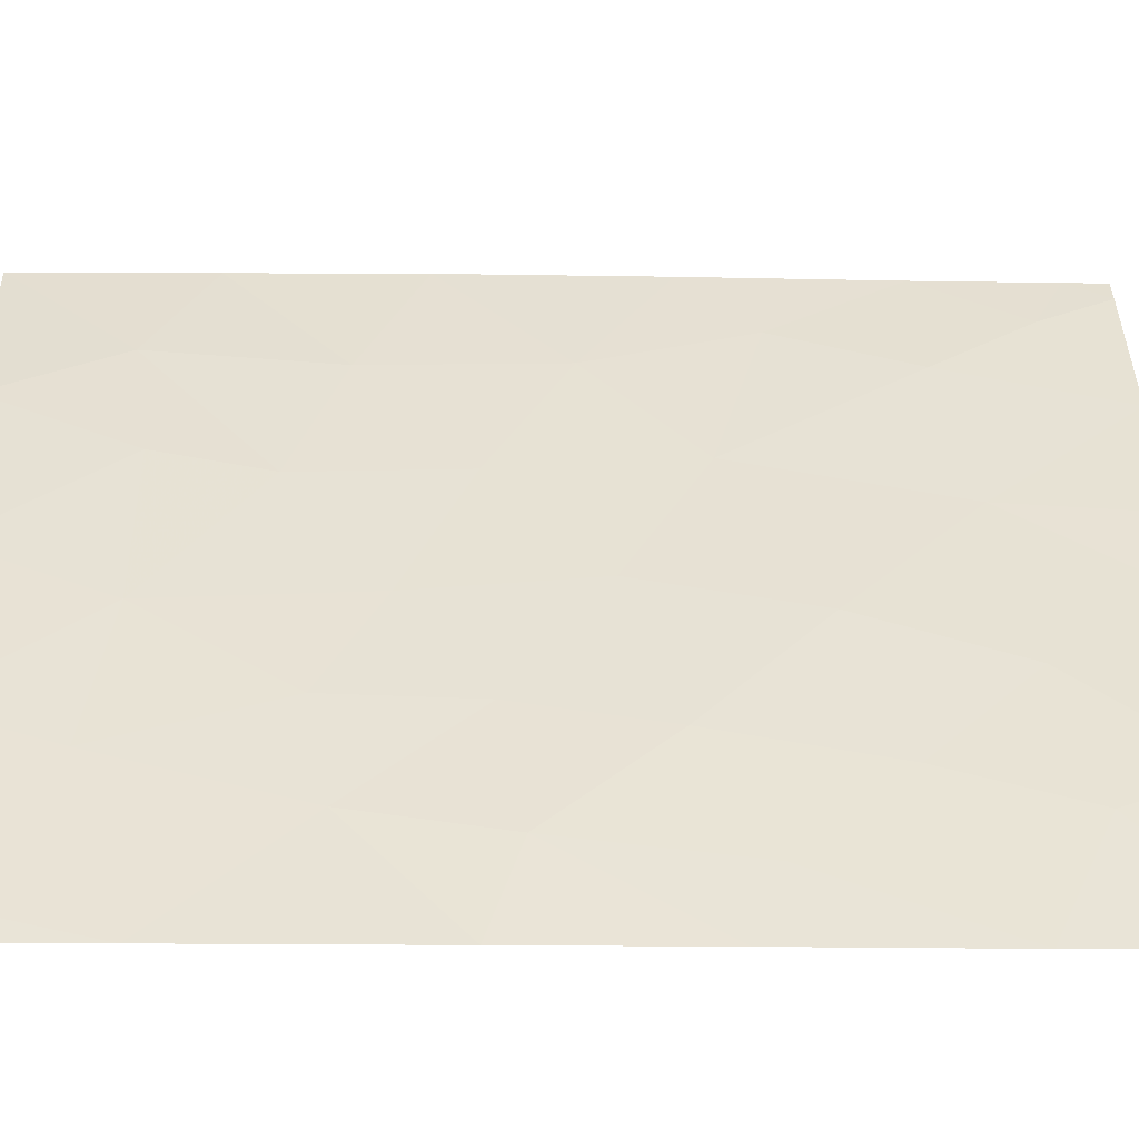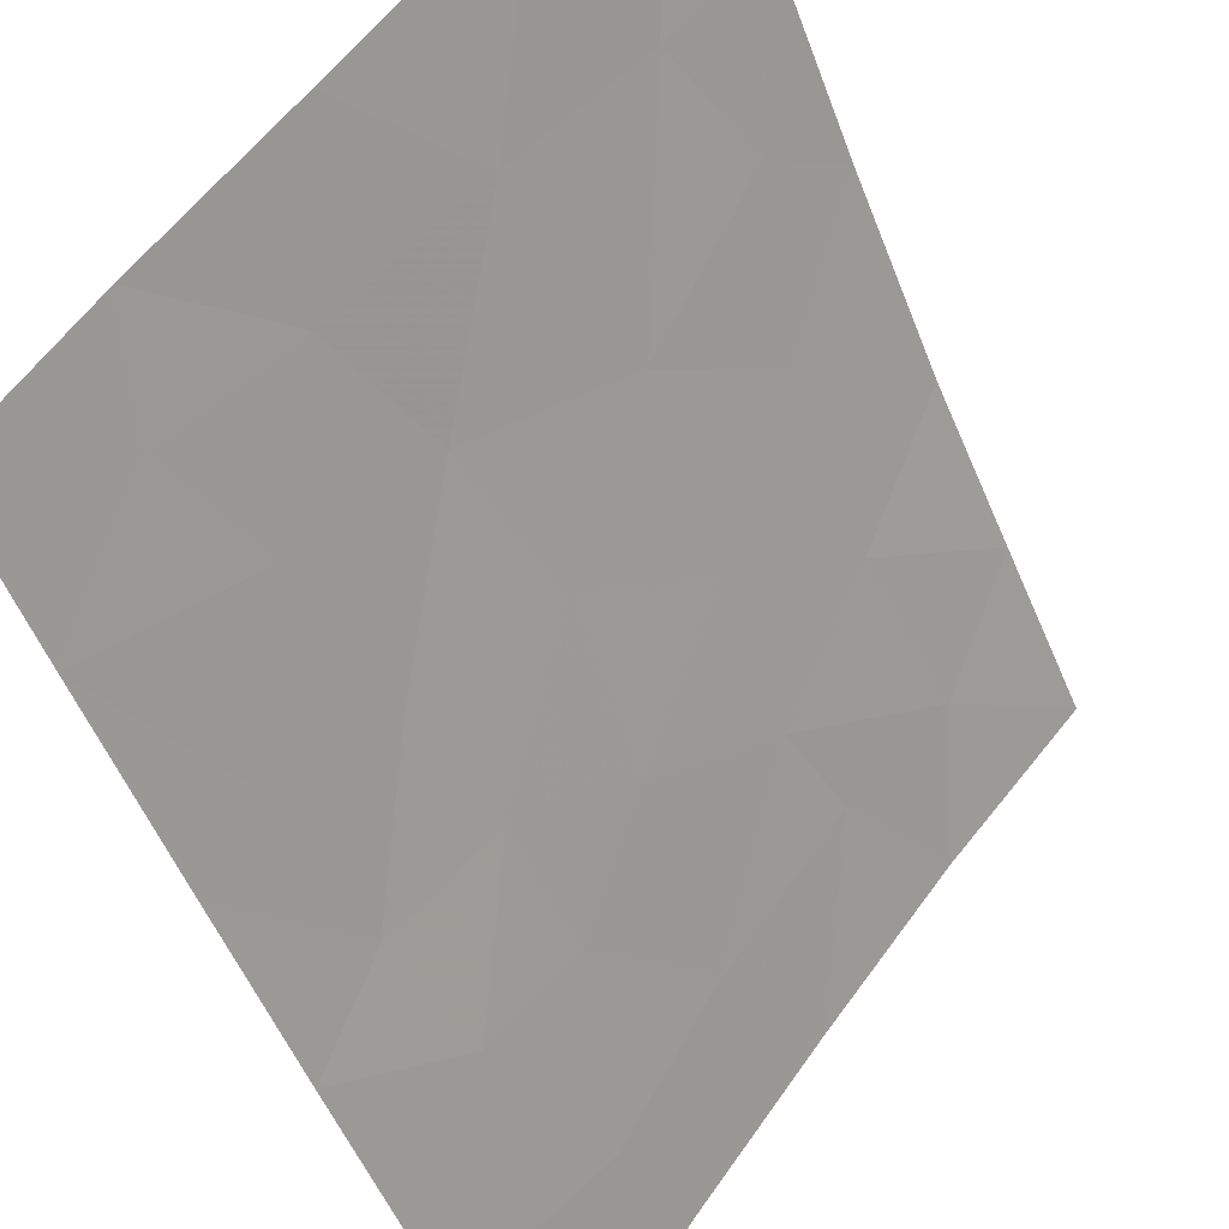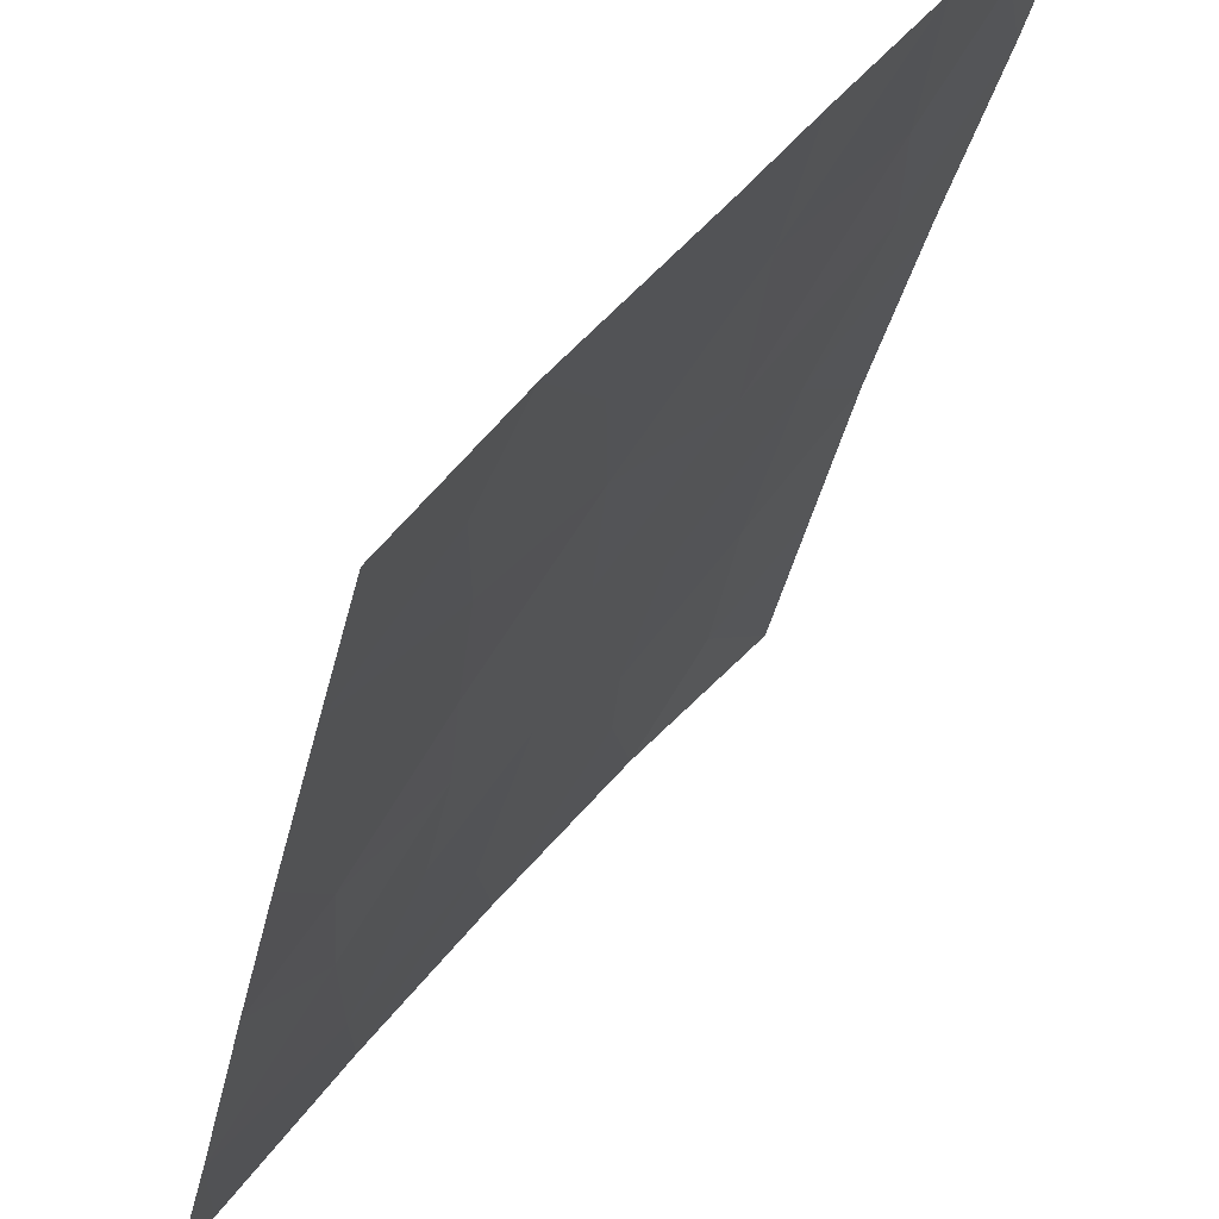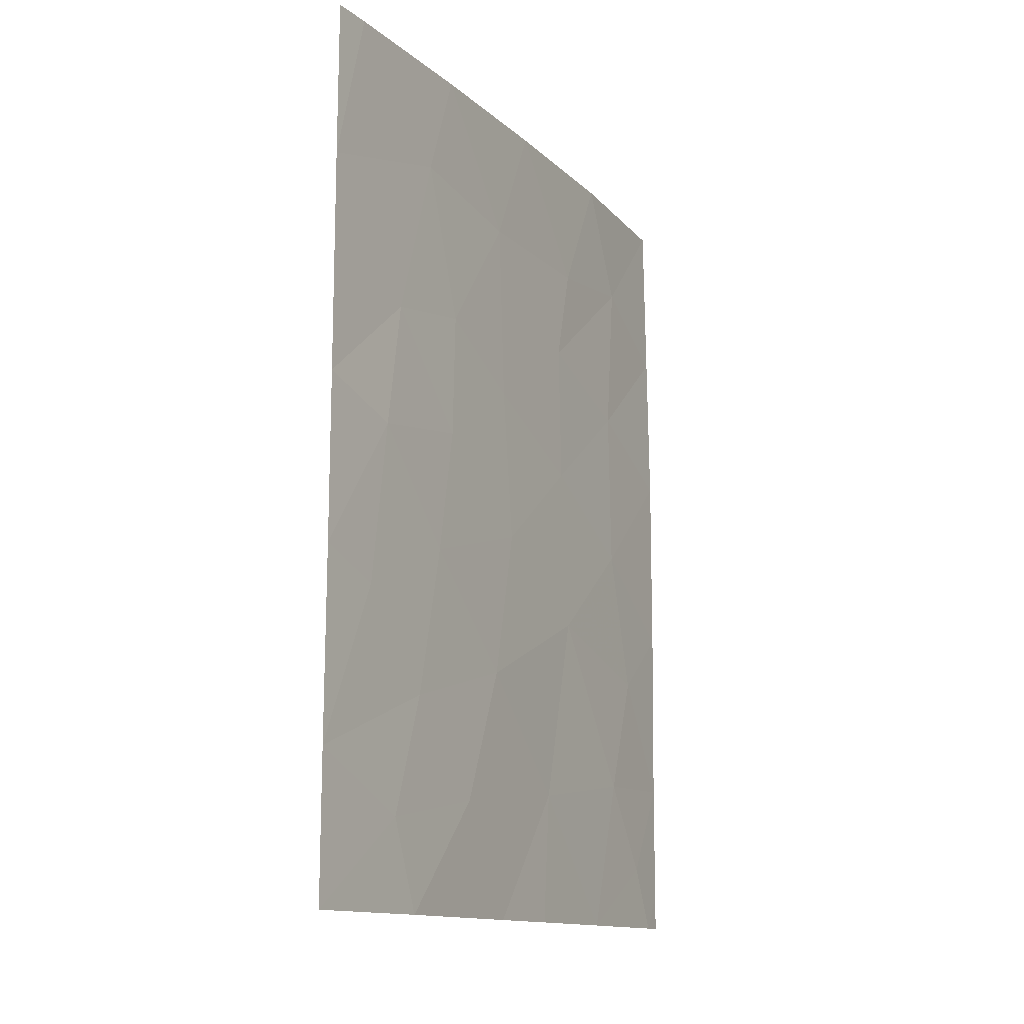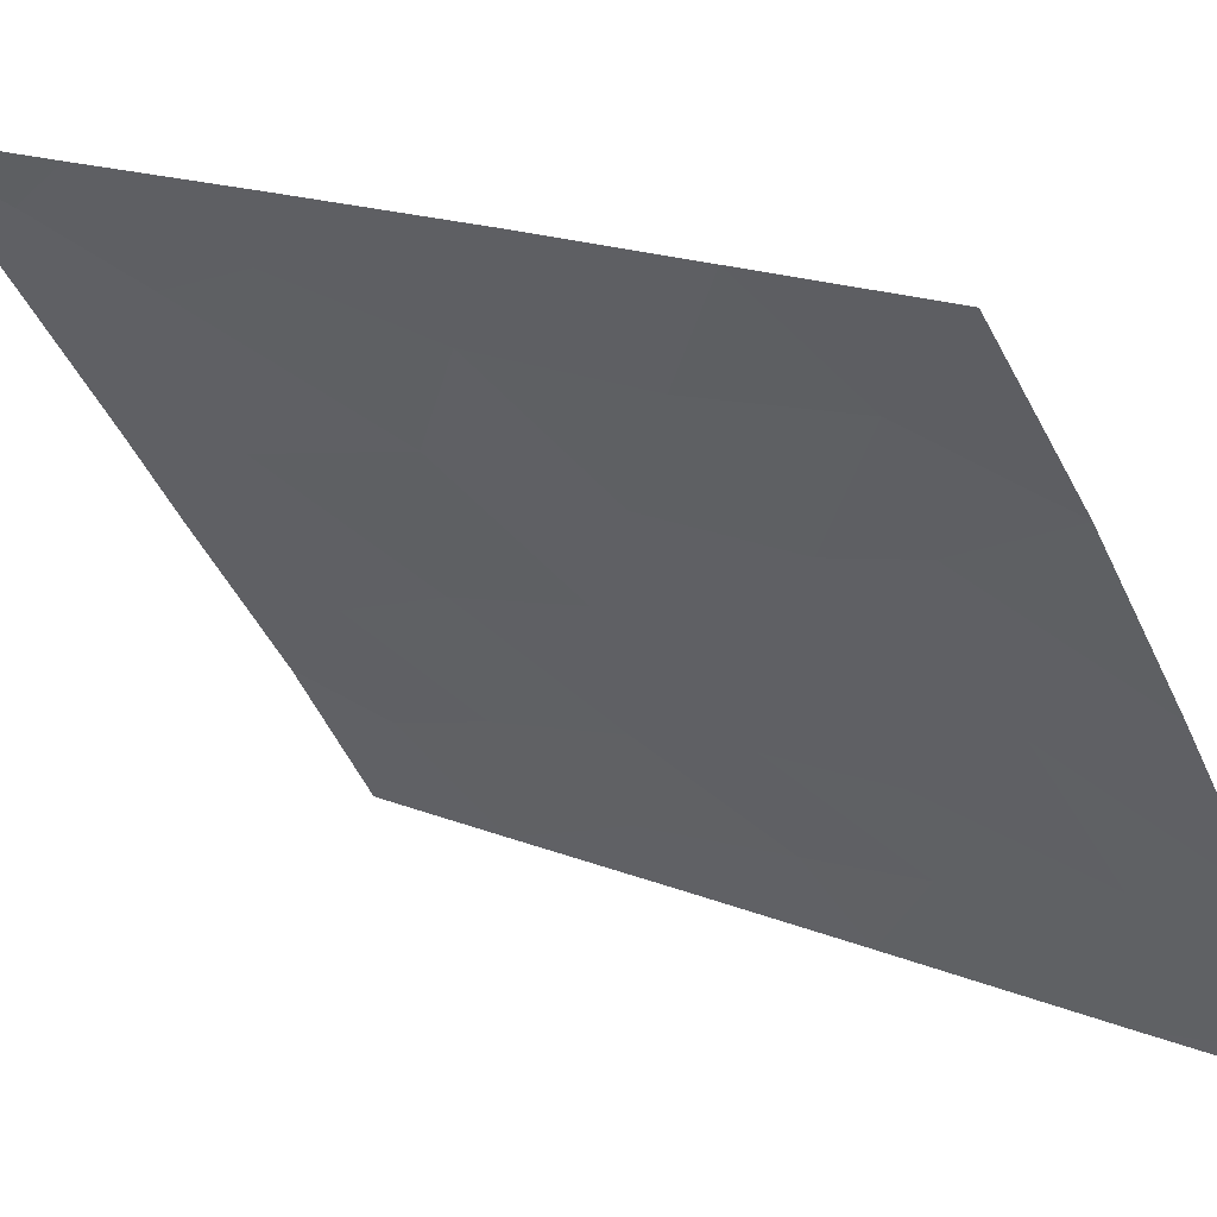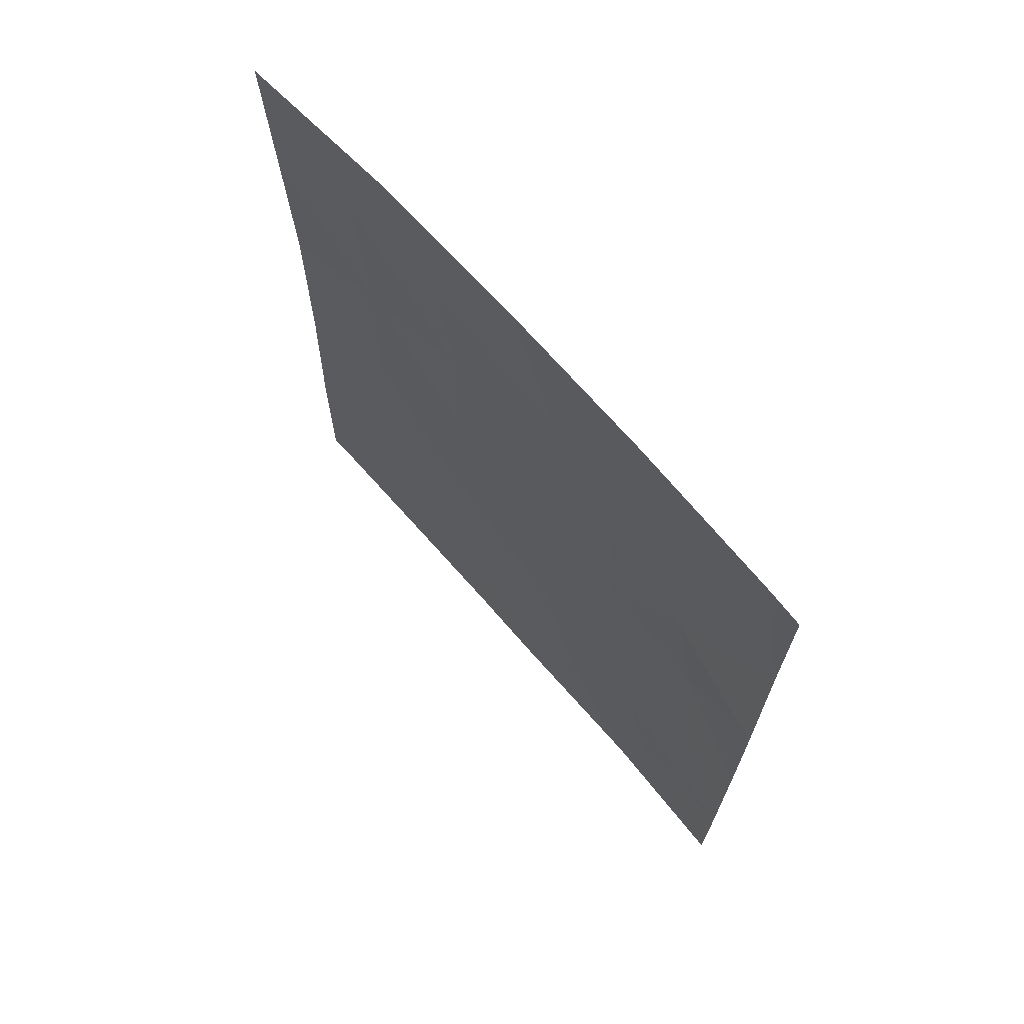
<metadata>
{"format":"obj","ext":"obj","renderer":"f3d","projection":"perspective","resolution":1024,"background":"white","views":[{"elev":-14.0,"azim":87.9,"up":"+Y"},{"elev":-50.9,"azim":-159.3,"up":"+Y"},{"elev":-33.9,"azim":168.5,"up":"+Y"},{"elev":-13.2,"azim":64.6,"up":"+Z"},{"elev":16.5,"azim":-49.0,"up":"+Y"},{"elev":68.6,"azim":-4.5,"up":"+Z"}]}
</metadata>
<code>
v 55.79 95.68 -42.31
v 55.65 95.88 -44.45
v 56.69 94.45 -43.29
v 57.47 93.32 -41.8
v 54.71 97.14 -41.16
v 52.51 100 -42.61
v 52.45 100 -40.36
v 53.95 98.16 -38
v 53.43 98.8 -39.57
v 57.06 93.92 -39.49
v 55.89 95.55 -39.79
v 53.85 98.18 -50
v 55.93 95.5 -46.53
v 56.89 94.19 -45.03
v 53.16 99.16 -46.12
v 54.91 96.75 -50
v 58.39 92 -41.22
v 55.65 95.74 -50
v 53.53 98.68 -47.82
v 54.52 97.41 -39.8
v 52.67 99.75 -50
v 52.46 100 -49.47
v 52.97 99.38 -49.08
v 55.42 96.22 -38
v 52.47 100 -47.77
v 52.51 100 -45.25
v 57.43 93.36 -48.76
v 56.32 94.91 -48.41
v 58.35 92 -48
v 58.38 92 -45.42
v 58.39 92 -40.13
v 58.09 92.47 -38
v 58.41 92 -38
v 56.78 94.36 -38
v 52.39 100 -38
v 52.46 100 -50
v 57.13 93.77 -50
v 58.33 92 -50
v 58.39 92 -43.14
v 53.6 98.61 -41.81
v 54.52 97.38 -45.48
v 54.87 96.86 -48.15
v 54.66 97.21 -43.14
v 53.56 98.67 -44.13
v 57.11 93.81 -47.1
v 57.83 92.81 -45.79
v 57.68 93.07 -43.55
v 56.64 94.51 -41.56
f 1 2 3
f 7 6 40
f 10 11 48
f 13 14 2
f 2 14 3
f 9 5 20
f 1 43 2
f 40 44 43
f 45 14 13
f 9 20 8
f 6 26 44
f 26 15 44
f 22 21 23
f 19 23 12
f 24 8 20
f 26 25 15
f 25 19 15
f 37 27 28
f 27 45 28
f 18 37 28
f 14 45 46
f 27 29 45
f 29 30 46
f 10 31 32
f 32 34 10
f 31 33 32
f 34 24 11
f 11 10 34
f 11 24 20
f 9 7 40
f 13 2 41
f 4 48 3
f 35 7 9
f 22 36 21
f 37 38 27
f 38 29 27
f 16 18 42
f 25 22 23
f 23 19 25
f 21 12 23
f 28 45 13
f 12 16 42
f 42 13 41
f 39 17 4
f 43 1 5
f 5 40 43
f 43 44 41
f 19 42 41
f 42 19 12
f 4 17 31
f 15 19 41
f 40 6 44
f 1 11 5
f 11 20 5
f 31 10 4
f 18 28 42
f 13 42 28
f 41 44 15
f 41 2 43
f 47 3 14
f 39 47 30
f 47 14 46
f 46 45 29
f 47 46 30
f 9 8 35
f 3 47 4
f 4 47 39
f 10 48 4
f 40 5 9
f 1 48 11
f 48 1 3

</code>
